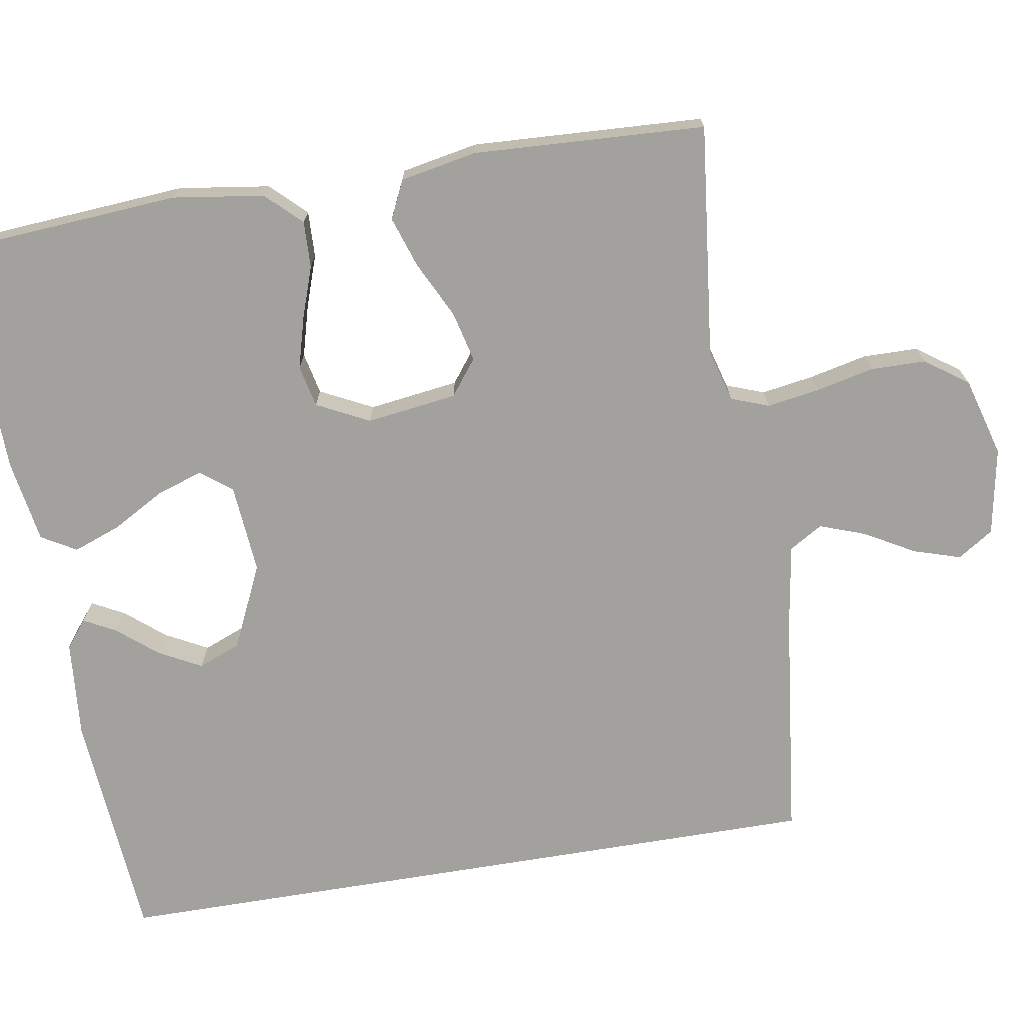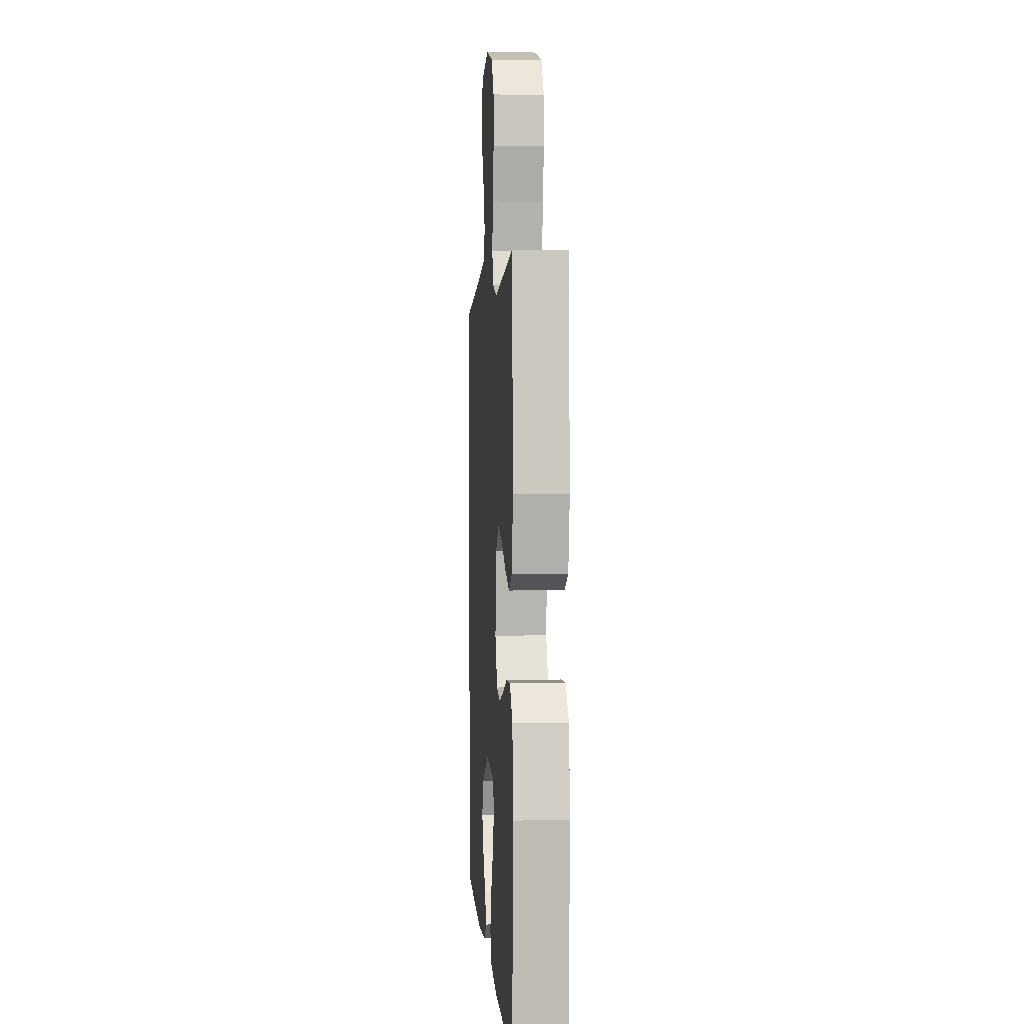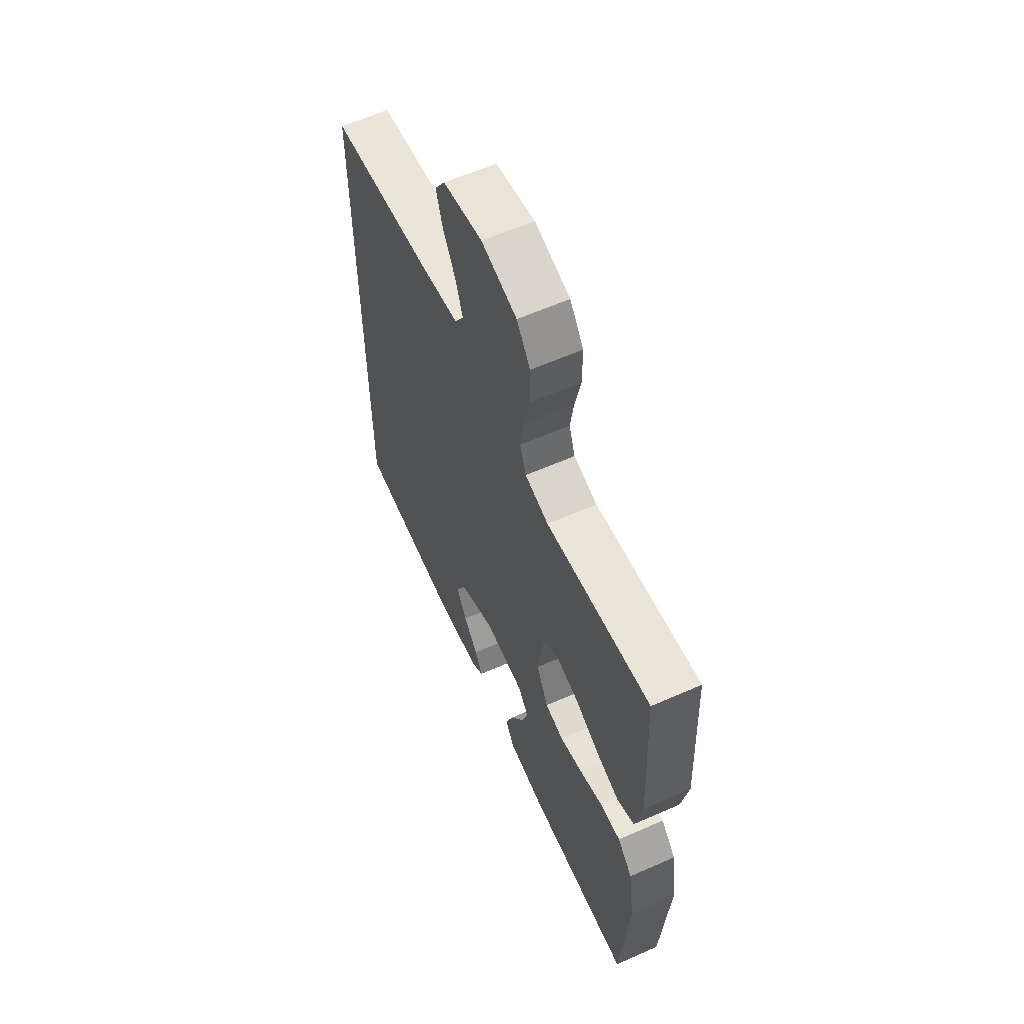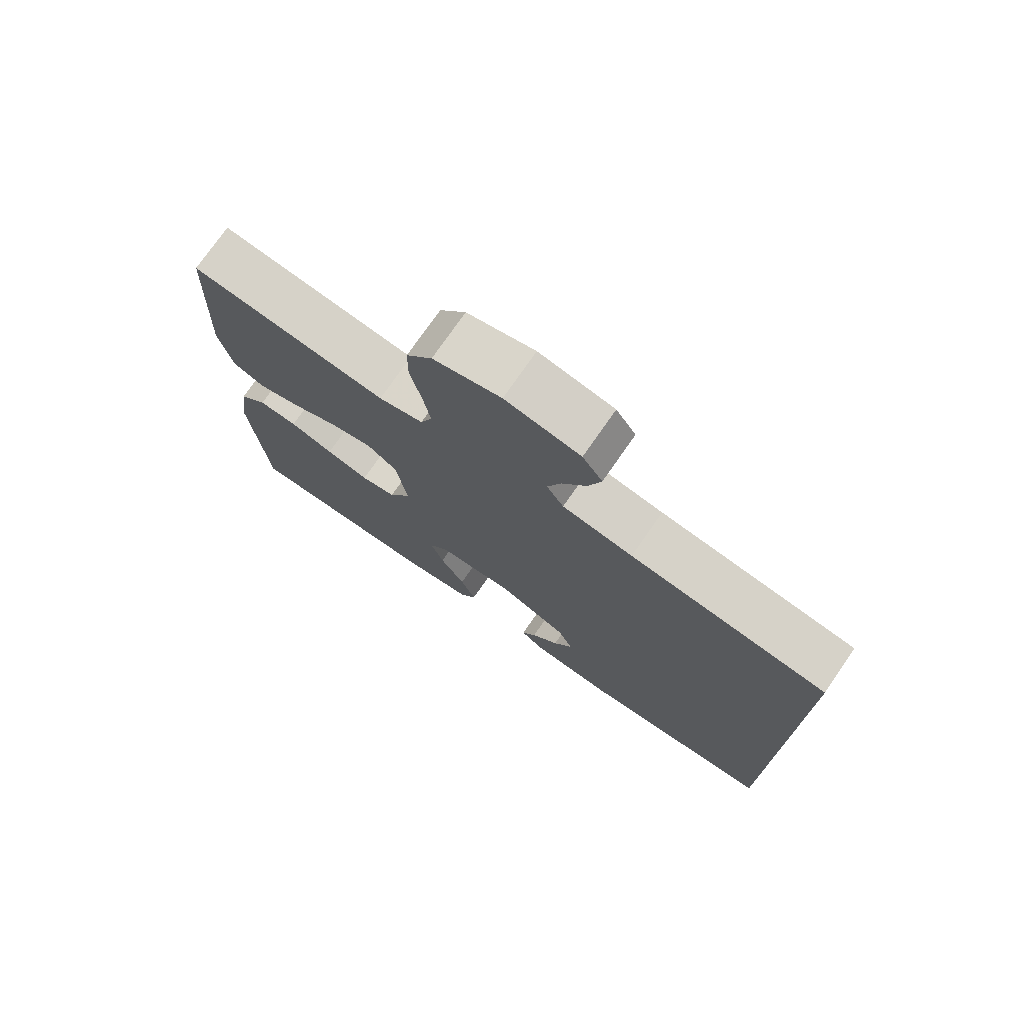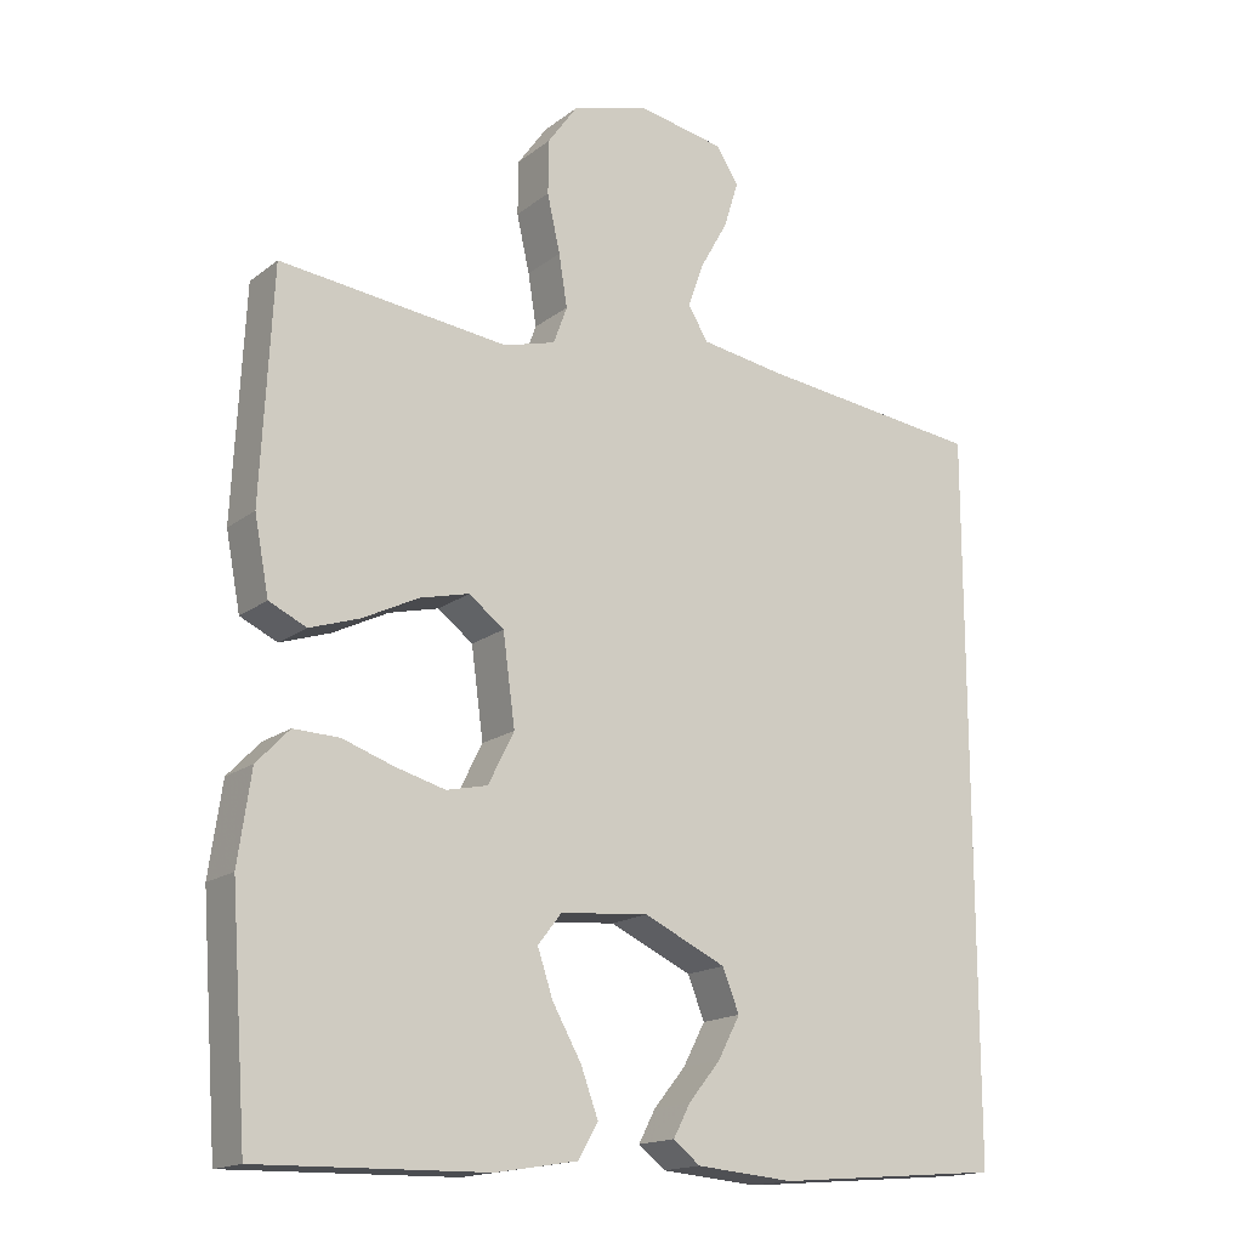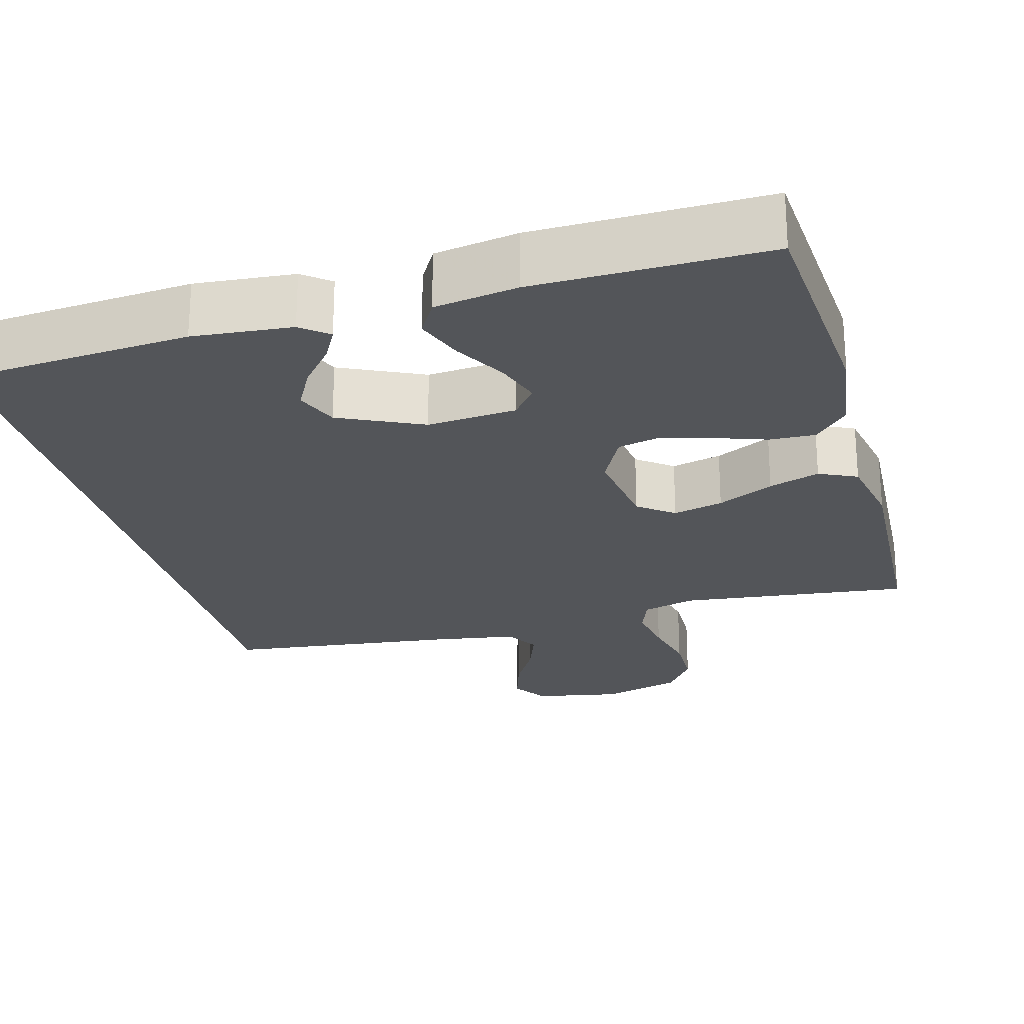
<metadata>
{"format":"obj","ext":"obj","renderer":"f3d","projection":"perspective","resolution":1024,"background":"white","views":[{"elev":-72.1,"azim":-80.6,"up":"+Y"},{"elev":1.4,"azim":-94.1,"up":"+Z"},{"elev":60.6,"azim":-114.3,"up":"+Z"},{"elev":75.6,"azim":34.8,"up":"+Z"},{"elev":-16.5,"azim":-33.9,"up":"+Z"},{"elev":-24.2,"azim":-164.8,"up":"+Y"}]}
</metadata>
<code>
v -0.5 0.07 -0.5
v -0.522 0.07 -0.2
v -0.505 0.07 -0.082
v -0.462 0.07 -0.037
v -0.402 0.07 -0.039
v -0.335 0.07 -0.062
v -0.269 0.07 -0.08
v -0.215 0.07 -0.068
v -0.181 0.07 0
v -0.197 0.07 0.117
v -0.243 0.07 0.152
v -0.308 0.07 0.136
v -0.381 0.07 0.1
v -0.447 0.07 0.078
v -0.496 0.07 0.101
v -0.515 0.07 0.2
v -0.5 0.07 0.5
v -0.2 0.07 0.466
v -0.132 0.07 0.485
v -0.114 0.07 0.534
v -0.125 0.07 0.602
v -0.142 0.07 0.677
v -0.141 0.07 0.748
v -0.102 0.07 0.803
v 0 0.07 0.832
v 0.113 0.07 0.811
v 0.143 0.07 0.765
v 0.124 0.07 0.704
v 0.088 0.07 0.64
v 0.067 0.07 0.581
v 0.093 0.07 0.538
v 0.2 0.07 0.521
v 0.5 0.07 0.486
v 0.5 0.07 -0.459
v 0.2 0.07 -0.484
v 0.072 0.07 -0.473
v 0.037 0.07 -0.445
v 0.059 0.07 -0.403
v 0.101 0.07 -0.352
v 0.13 0.07 -0.297
v 0.108 0.07 -0.242
v 0 0.07 -0.192
v -0.116 0.07 -0.202
v -0.147 0.07 -0.242
v -0.127 0.07 -0.302
v -0.089 0.07 -0.369
v -0.066 0.07 -0.431
v -0.092 0.07 -0.476
v -0.2 0.07 -0.494
v -0.5 0 -0.5
v -0.522 0 -0.2
v -0.505 0 -0.082
v -0.462 0 -0.037
v -0.402 0 -0.039
v -0.335 0 -0.062
v -0.269 0 -0.08
v -0.215 0 -0.068
v -0.181 0 0
v -0.197 0 0.117
v -0.243 0 0.152
v -0.308 0 0.136
v -0.381 0 0.1
v -0.447 0 0.078
v -0.496 0 0.101
v -0.515 0 0.2
v -0.5 0 0.5
v -0.2 0 0.466
v -0.132 0 0.485
v -0.114 0 0.534
v -0.125 0 0.602
v -0.142 0 0.677
v -0.141 0 0.748
v -0.102 0 0.803
v 0 0 0.832
v 0.113 0 0.811
v 0.143 0 0.765
v 0.124 0 0.704
v 0.088 0 0.64
v 0.067 0 0.581
v 0.093 0 0.538
v 0.2 0 0.521
v 0.5 0 0.486
v 0.5 0 -0.459
v 0.2 0 -0.484
v 0.072 0 -0.473
v 0.037 0 -0.445
v 0.059 0 -0.403
v 0.101 0 -0.352
v 0.13 0 -0.297
v 0.108 0 -0.242
v 0 0 -0.192
v -0.116 0 -0.202
v -0.147 0 -0.242
v -0.127 0 -0.302
v -0.089 0 -0.369
v -0.066 0 -0.431
v -0.092 0 -0.476
v -0.2 0 -0.494
f 45 46 47 48
f 44 45 48 49
f 36 37 38 39
f 36 39 40
f 35 36 40
f 32 33 34 35
f 31 32 35 40
f 30 31 40 41
f 26 27 28 29
f 26 29 30
f 25 26 30
f 21 22 23 24
f 20 21 24 25
f 19 20 25 30
f 15 16 17 18
f 15 18 19
f 12 13 14 15
f 11 12 15 19
f 10 11 19 30
f 3 4 5 6
f 3 6 7
f 2 3 7
f 44 49 1 2
f 43 44 2 7
f 42 43 7 8
f 41 42 8 9
f 9 10 30 41
f 97 96 95 94
f 98 97 94 93
f 88 87 86 85
f 89 88 85
f 89 85 84
f 84 83 82 81
f 89 84 81 80
f 90 89 80 79
f 78 77 76 75
f 79 78 75
f 79 75 74
f 73 72 71 70
f 74 73 70 69
f 79 74 69 68
f 67 66 65 64
f 68 67 64
f 64 63 62 61
f 68 64 61 60
f 79 68 60 59
f 55 54 53 52
f 56 55 52
f 56 52 51
f 51 50 98 93
f 56 51 93 92
f 57 56 92 91
f 58 57 91 90
f 90 79 59 58
f 1 50 51 2
f 2 51 52 3
f 3 52 53 4
f 4 53 54 5
f 5 54 55 6
f 6 55 56 7
f 7 56 57 8
f 8 57 58 9
f 9 58 59 10
f 10 59 60 11
f 11 60 61 12
f 12 61 62 13
f 13 62 63 14
f 14 63 64 15
f 15 64 65 16
f 16 65 66 17
f 17 66 67 18
f 18 67 68 19
f 19 68 69 20
f 20 69 70 21
f 21 70 71 22
f 22 71 72 23
f 23 72 73 24
f 24 73 74 25
f 25 74 75 26
f 26 75 76 27
f 27 76 77 28
f 28 77 78 29
f 29 78 79 30
f 30 79 80 31
f 31 80 81 32
f 32 81 82 33
f 33 82 83 34
f 34 83 84 35
f 35 84 85 36
f 36 85 86 37
f 37 86 87 38
f 38 87 88 39
f 39 88 89 40
f 40 89 90 41
f 41 90 91 42
f 42 91 92 43
f 43 92 93 44
f 44 93 94 45
f 45 94 95 46
f 46 95 96 47
f 47 96 97 48
f 48 97 98 49
f 49 98 50 1

</code>
